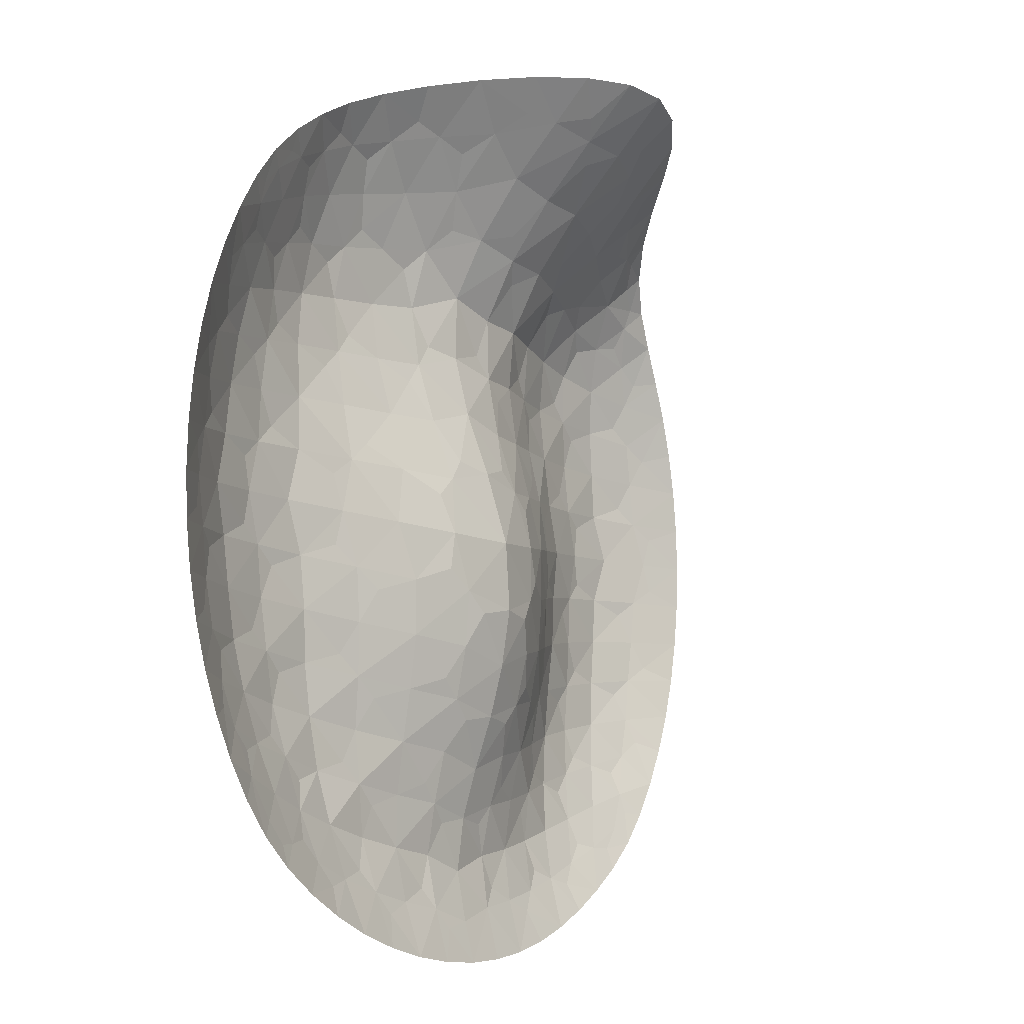
<metadata>
{"format":"obj","ext":"obj","renderer":"f3d","projection":"perspective","resolution":1024,"background":"white","views":[{"elev":-8.3,"azim":123.2,"up":"+Z"}]}
</metadata>
<code>
o Plane
v -51.48 -8.199 43.96
v 44.7 -10.91 43.52
v -50.99 -10.91 -52.17
v 44.69 -10.91 -52.17
v -58.66 -10.91 -42.04
v -64.21 -10.91 -30.36
v -67.58 -10.91 -17.62
v -68.71 -10.91 -4.325
v -67.58 -10.91 8.974
v -64.21 -10.91 21.71
v -58.7 -10.66 33.43
v -42.74 -0.4025 52.91
v -32.77 9.121 60.03
v -20.84 13.63 64.14
v -6.704 8.944 64.49
v 8.353 -0.8696 61.76
v 22.47 -8.598 57.12
v 34.53 -10.73 51.21
v 52.36 -10.91 33.39
v 57.92 -10.91 21.71
v 61.29 -10.91 8.974
v 62.41 -10.91 -4.325
v 61.29 -10.91 -17.62
v 57.92 -10.91 -30.36
v 52.36 -10.91 -42.04
v 34.54 -10.86 -59.85
v 22.73 -10.56 -65.52
v 9.802 -10.11 -69.05
v -3.593 -9.888 -70.26
v -16.8 -10.09 -69.06
v -29.35 -10.54 -65.53
v -40.89 -10.85 -59.86
v -45.52 -10.97 38.54
v -33.12 -5.711 43.87
v -19.85 -1.544 47.25
v -5.215 -3.158 50.04
v 10.81 -12.98 45.38
v 25.63 -16.07 42.16
v 39.1 -14.13 38.01
v -48.66 -16.31 24.7
v -33.73 -16.46 27.46
v -19.14 -12.92 29.15
v -3.723 -13.42 31.96
v 12.45 -17.88 28.46
v 28.14 -19.08 27.16
v 43.12 -16.47 24.67
v -51.05 -17.67 10.56
v -35.28 -17.29 11.28
v -20.08 -13 11.16
v -4.286 -11.68 13.46
v 12.35 -14.34 11.23
v 29.38 -18.31 11.44
v 45.63 -17.6 10.6
v -54.28 -17.22 -3.805
v -38.31 -16.78 -4.238
v -23.39 -10.45 -5.756
v -5.903 -5.609 -7.023
v 14.19 -11.4 -5.602
v 32.16 -17.94 -4.019
v 48.77 -17.1 -3.764
v -51.08 -17.57 -18.08
v -35.67 -16.06 -19.75
v -21.36 -9.627 -22.24
v -6.296 -6.597 -25.83
v 10.95 -10.4 -22.13
v 29.01 -17.21 -19.55
v 45.61 -17.52 -18.02
v -48.69 -16.6 -32.29
v -34.14 -16.6 -34.99
v -20.35 -12.39 -37.93
v -5.635 -11 -41.39
v 10.47 -12.99 -37.84
v 27.4 -17.27 -34.85
v 43.05 -16.55 -32.25
v -45.05 -14.12 -46.13
v -31.91 -15.12 -50.24
v -18.55 -14.16 -53.34
v -4.438 -13.4 -56.71
v 10.13 -14.35 -53.28
v 25.04 -15.19 -50.17
v 39.01 -14.09 -46.1
v -55.12 -10.91 -47.37
v -61.69 -10.91 -36.35
v -66.18 -10.91 -24.1
v -68.43 -10.91 -11.01
v -68.43 -10.91 2.359
v -66.18 -10.91 15.45
v -61.7 -10.88 27.71
v -55.29 -9.967 38.87
v -47.27 -4.877 48.64
v -37.94 4.556 56.76
v -27.1 12.4 62.53
v -13.99 12.33 64.77
v 0.8268 4.22 63.44
v 15.63 -5.366 59.62
v 28.75 -10.2 54.34
v 39.89 -10.89 47.65
v 48.83 -10.91 38.72
v 55.4 -10.91 27.7
v 59.88 -10.91 15.45
v 62.13 -10.91 2.359
v 62.13 -10.91 -11.01
v 59.88 -10.91 -24.1
v 55.4 -10.91 -36.35
v 48.83 -10.91 -47.37
v 39.89 -10.91 -56.3
v 28.8 -10.74 -62.93
v 16.37 -10.33 -67.57
v 3.119 -9.951 -69.96
v -10.25 -9.941 -69.96
v -23.18 -10.31 -67.58
v -35.26 -10.73 -62.94
v -46.19 -10.9 -56.3
v -39.39 -8.654 41.38
v -26.69 -3.083 45.9
v -12.6 -2.17 48.03
v 2.895 -8.994 46.91
v 18.42 -15.24 43.9
v 32.53 -15.41 40.26
v -47.16 -14.3 31.68
v -33.37 -12.06 35.73
v -19.41 -8.161 38.33
v -4.353 -9.258 40.82
v 11.84 -16.54 37.01
v 27.07 -18.18 34.77
v 41.3 -15.45 31.48
v -41.15 -17.11 26.19
v -26.46 -14.89 28.49
v -11.49 -12.85 29.69
v 4.417 -16.21 29.2
v 20.43 -19.03 27.95
v 35.75 -18.22 26.08
v -50.01 -17.35 17.72
v -34.49 -17.67 19.4
v -19.48 -13.94 20.14
v -3.81 -13.63 22.36
v 12.57 -16.69 19.91
v 28.94 -19.05 19.42
v 44.59 -17.24 17.75
v -43.1 -18.25 11.06
v -27.66 -15.39 11.3
v -12.37 -11.41 11.22
v 3.877 -12.4 11.22
v 20.95 -16.62 11.45
v 37.65 -18.71 11.19
v -51.91 -17.83 3.381
v -36.05 -16.78 3.399
v -20.98 -11.14 2.477
v -5.089 -8.498 3.797
v 12.23 -12.09 2.623
v 29.89 -17.93 3.615
v 46.48 -17.76 3.432
v -45.89 -17.99 -3.887
v -30.51 -13.79 -4.958
v -15.49 -7.276 -6.558
v 4.666 -7.826 -6.473
v 22.97 -15.05 -4.742
v 40.3 -18.45 -3.758
v -51.91 -17.81 -10.89
v -36.22 -16.18 -12.03
v -21.65 -9.225 -14.16
v -6.307 -5.244 -17.31
v 11.52 -10.06 -14.04
v 29.75 -17.46 -11.81
v 46.48 -17.73 -10.84
v -43.27 -17.67 -18.81
v -28.51 -12.99 -21.01
v -14.05 -7.137 -23.39
v 2.082 -7.55 -23.33
v 20.07 -14.08 -20.84
v 37.51 -18.27 -18.67
v -50.05 -17.34 -25.24
v -35.01 -16.53 -27.39
v -20.99 -10.88 -30.17
v -6.105 -8.521 -33.43
v 10.69 -11.61 -30.07
v 28.35 -17.49 -27.22
v 44.55 -17.26 -25.2
v -41.34 -17.26 -33.6
v -27.28 -14.68 -36.55
v -13.2 -11.02 -39.05
v 2.182 -11.36 -39
v 19.02 -15.39 -36.42
v 35.44 -17.62 -33.51
v -47.02 -15.56 -39.29
v -33.11 -16.22 -42.65
v -19.53 -13.71 -45.67
v -5.077 -12.84 -48.77
v 10.32 -14.11 -45.59
v 26.33 -16.59 -42.54
v 41.22 -15.5 -39.27
v -38.52 -14.94 -48.29
v -25.33 -14.82 -51.98
v -11.61 -13.84 -54.38
v 2.699 -13.93 -54.35
v 17.68 -14.97 -51.91
v 32.22 -14.96 -48.24
v -44.02 -6.256 45.65
v -32.94 1.564 52.04
v -20.37 6.159 55.89
v -6.062 3.54 58.09
v 9.611 -7.509 53.65
v 24.12 -13.04 49.63
v 36.81 -12.68 44.58
v 45.71 -12.7 35.68
v 50.55 -14.07 23.21
v 53.54 -14.75 9.822
v 56.32 -13.93 -4.044
v 53.54 -14.73 -17.72
v 50.54 -14.22 -31.21
v 45.69 -12.79 -44
v 36.74 -12.66 -52.94
v 23.85 -13.26 -57.83
v 9.932 -12.73 -61.17
v -3.987 -11.67 -64.19
v -17.65 -12.63 -61.21
v -30.61 -13.24 -57.88
v -42.94 -12.7 -52.95
v -51.77 -12.86 -44
v -56.38 -14.36 -31.22
v -59.29 -14.9 -17.73
v -62.21 -14.05 -4.056
v -59.29 -14.91 9.809
v -56.38 -14.2 23.21
v -51.98 -11.51 35.89
v -40.05 -14.09 33.6
v -26.41 -9.843 37.11
v -11.89 -8.293 38.95
v 3.825 -14 38.03
v 19.52 -17.92 35.83
v 34.16 -17.07 33.15
v -42.15 -17.9 18.51
v -26.93 -15.93 19.74
v -11.78 -12.8 20.39
v 4.251 -14.98 20.12
v 20.71 -17.88 19.67
v 36.75 -18.42 18.58
v -43.87 -17.97 3.441
v -28.52 -13.9 2.888
v -13.2 -8.74 2.004
v 3.235 -9.321 2.083
v 21.02 -14.99 3.078
v 38.27 -18.56 3.588
v -43.92 -17.8 -11.28
v -28.85 -12.86 -13.01
v -14.05 -6.396 -15.05
v 2.336 -6.817 -15
v 20.71 -14.05 -12.81
v 38.24 -18.43 -11.13
v -42.37 -17.41 -26.18
v -27.95 -13.7 -28.78
v -13.7 -8.827 -31.29
v 2.015 -9.22 -31.24
v 19.5 -14.58 -28.64
v 36.54 -17.95 -26.06
v -39.92 -16.17 -40.88
v -26.36 -14.74 -44.29
v -12.41 -12.8 -46.72
v 2.336 -12.98 -46.68
v 18.23 -15.13 -44.19
v 33.82 -16.42 -40.8
v -49.2 -9.339 41.87
v -38.43 -2.633 48.92
v -26.77 4.496 54.24
v -13.23 5.179 56.6
v 1.767 -2.655 55.31
v 17.01 -11.23 51.66
v 30.53 -13.44 47.13
v 42.56 -12.11 41.41
v 48.2 -13.6 29.45
v 52.19 -14.58 16.52
v 54.42 -14.7 2.831
v 54.42 -14.69 -10.77
v 52.19 -14.6 -24.44
v 48.2 -13.76 -37.56
v 42.55 -12.16 -49.85
v 30.3 -13.19 -55.42
v 16.84 -13.04 -59.67
v 2.785 -12.29 -62.23
v -10.82 -12.26 -62.24
v -24.17 -12.95 -59.71
v -36.74 -13.22 -55.45
v -48.71 -12.2 -49.85
v -54.11 -13.88 -37.56
v -57.95 -14.77 -24.45
v -60.2 -14.84 -10.78
v -60.2 -14.85 2.816
v -57.95 -14.75 16.51
v -54.15 -13.43 29.5
v -42.82 -15.51 30.57
v -28.76 -12.62 33.89
v -14.25 -10.06 35.69
v 0.8409 -11.13 41.52
v 16.68 -16.79 39
v 31.36 -17.03 36.17
v -45.12 -18.12 15.84
v -29.68 -16.64 16.89
v -14.56 -12.76 17.21
v 1.641 -15.06 23.41
v 18 -18.14 22.6
v 33.93 -18.85 21.47
v -46.81 -18.16 1.006
v -31.31 -14.69 0.4146
v -16.24 -8.702 -0.775
v 0.5893 -9.693 5.214
v 18.04 -14.59 5.745
v 35.31 -18.71 6.22
v -46.82 -18.13 -8.674
v -31.46 -14.16 -10.04
v -16.77 -7.212 -12.02
v -0.7307 -6.104 -18.27
v 17.37 -12.64 -15.95
v 35.2 -18.34 -13.86
v -45.26 -17.74 -23.42
v -30.51 -14.56 -25.74
v -16.33 -8.761 -28.3
v -0.7216 -9.405 -34.23
v 16.45 -13.96 -31.75
v 33.58 -18.04 -28.92
v -42.82 -16.53 -37.97
v -28.95 -15.46 -41.2
v -15.11 -12.57 -43.81
v -0.06377 -13.31 -49.57
v 15.47 -14.94 -47.28
v 30.92 -16.21 -43.9
v -52.19 -10.43 38.89
v -40.72 -5.856 45.43
v -28.91 1.116 50.89
v -15.49 3.19 53.6
v -1.153 1.465 58.64
v 14.15 -8.272 55.03
v 27.87 -12.42 50.41
v 39.8 -11.89 44.6
v 45.18 -13.91 32.3
v 49.22 -15.45 19.26
v 51.51 -15.98 5.437
v 51.51 -15.97 -13.12
v 49.21 -15.55 -26.99
v 45.16 -14.07 -40.36
v 39.79 -11.93 -53.08
v 27.7 -12.48 -58.78
v 14.4 -12.1 -62.87
v 0.5821 -11.4 -65.17
v -13.4 -13.18 -59.26
v -26.75 -13.91 -56.59
v -39.5 -13.68 -52.33
v -51.93 -11.98 -47.12
v -57.45 -13.13 -35.07
v -61.2 -13.6 -22.11
v -63.28 -13.49 -8.58
v -63.28 -13.49 0.3742
v -61.2 -13.61 13.96
v -57.46 -12.96 26.84
v -37.67 -11.73 37.02
v -24.25 -6.993 40.58
v -9.607 -6.808 42.22
v 6.813 -16.06 34.75
v 22.47 -18.79 32.95
v 37.18 -17.04 30.34
v -39.28 -17.89 21.47
v -24.28 -15.29 22.85
v -9.018 -13.28 23.66
v 6.956 -14.82 17.04
v 23.63 -18.12 16.94
v 39.75 -18.32 15.92
v -40.95 -17.92 6.047
v -25.67 -13.51 5.57
v -10.29 -9.241 5.167
v 6.251 -9.389 -0.6691
v 24.18 -15.9 0.6299
v 41.3 -18.49 1.117
v -41.08 -17.43 -14.04
v -26.33 -11.57 -16.11
v -11.57 -5.824 -18.3
v 5.689 -7.793 -11.94
v 24.05 -15.48 -9.814
v 41.29 -18.46 -8.562
v -39.59 -17.38 -29.06
v -25.46 -13.16 -31.88
v -11.11 -9.145 -34.27
v 4.899 -9.297 -28.22
v 22.72 -15.59 -25.58
v 39.63 -18.05 -23.33
v -37.23 -16 -43.98
v -23.79 -14.62 -47.37
v -9.77 -13.23 -49.6
v 4.961 -12.9 -43.75
v 21.29 -15.97 -41.08
v 36.94 -16.68 -37.91
v -46.84 -7.022 45.41
v -36.49 1.217 52.67
v -24.83 7.978 57.69
v -11.09 6.941 59.54
v 4.815 -6.579 52
v 19.96 -13.45 48.49
v 33.39 -13.87 44.09
v 45.75 -11.89 38.65
v 51.45 -12.9 26.83
v 55.28 -13.49 13.96
v 57.32 -13.39 0.3838
v 57.32 -13.39 -8.571
v 55.28 -13.48 -22.1
v 51.45 -13.03 -35.07
v 45.75 -11.95 -47.12
v 33.2 -13.64 -52.3
v 19.56 -13.98 -56.53
v 5.192 -13.26 -59.23
v -8.377 -11.39 -65.17
v -21.7 -12.01 -62.9
v -34.23 -12.49 -58.81
v -45.98 -11.96 -53.09
v -51.06 -14.18 -40.37
v -54.86 -15.74 -27.01
v -57.1 -16.16 -13.14
v -57.1 -16.17 5.417
v -54.85 -15.65 19.25
v -51.2 -13.15 32.45
f 226 120 33
f 127 226 41
f 40 290 127
f 227 121 34
f 128 227 42
f 41 291 128
f 228 122 35
f 129 228 43
f 42 292 129
f 229 117 37
f 123 229 43
f 117 123 36
f 230 118 38
f 124 230 44
f 37 294 124
f 231 119 39
f 125 231 45
f 119 125 38
f 232 133 40
f 140 232 48
f 47 296 140
f 233 134 41
f 141 233 49
f 48 297 141
f 234 135 42
f 142 234 50
f 49 298 142
f 235 130 44
f 136 235 50
f 43 299 136
f 236 131 45
f 137 236 51
f 44 300 137
f 237 132 46
f 138 237 52
f 45 301 138
f 238 146 47
f 153 238 55
f 54 302 153
f 239 147 48
f 154 239 56
f 55 303 154
f 240 148 49
f 155 240 57
f 56 304 155
f 241 143 51
f 149 241 57
f 50 305 149
f 242 144 52
f 150 242 58
f 51 306 150
f 243 145 53
f 151 243 59
f 52 307 151
f 244 153 55
f 159 244 61
f 54 308 159
f 245 154 56
f 160 245 62
f 55 309 160
f 246 155 57
f 161 246 63
f 56 310 161
f 247 162 57
f 169 247 65
f 64 311 169
f 248 163 58
f 170 248 66
f 65 312 170
f 249 164 59
f 171 249 67
f 66 313 171
f 250 166 62
f 172 250 68
f 61 314 172
f 251 167 63
f 173 251 69
f 62 315 173
f 252 168 64
f 174 252 70
f 63 316 174
f 253 175 64
f 182 253 72
f 71 317 182
f 254 176 65
f 183 254 73
f 72 318 183
f 255 177 66
f 184 255 74
f 73 319 184
f 256 179 69
f 185 256 75
f 68 320 185
f 257 180 70
f 186 257 76
f 69 321 186
f 258 181 71
f 187 258 77
f 70 322 187
f 259 188 71
f 195 259 79
f 78 323 195
f 260 189 72
f 196 260 80
f 79 324 196
f 261 190 73
f 197 261 81
f 190 197 80
f 1 326 89
f 33 326 262
f 89 225 11
f 263 198 12
f 34 327 263
f 198 114 33
f 264 199 13
f 35 328 264
f 199 115 34
f 265 200 14
f 116 265 36
f 35 329 116
f 16 330 94
f 201 266 36
f 94 201 15
f 17 331 95
f 202 267 37
f 95 202 16
f 18 332 96
f 203 268 38
f 96 203 17
f 2 333 97
f 204 269 39
f 97 204 18
f 270 205 19
f 126 270 46
f 205 126 39
f 271 206 20
f 139 271 53
f 46 335 139
f 272 207 21
f 152 272 60
f 53 336 152
f 273 165 60
f 209 273 23
f 67 337 209
f 274 178 67
f 210 274 24
f 74 338 210
f 275 191 74
f 211 275 25
f 191 211 81
f 276 212 81
f 4 340 276
f 212 106 26
f 277 213 80
f 26 341 277
f 213 107 27
f 278 214 79
f 108 278 27
f 28 342 108
f 279 215 78
f 109 279 28
f 29 343 109
f 280 194 78
f 216 280 30
f 77 344 216
f 281 193 77
f 217 281 31
f 193 217 76
f 282 192 76
f 218 282 32
f 192 218 75
f 283 219 75
f 3 347 283
f 219 82 5
f 284 220 68
f 5 348 284
f 220 83 6
f 285 221 61
f 84 285 6
f 7 349 84
f 286 222 54
f 85 286 7
f 8 350 85
f 287 86 9
f 222 287 54
f 8 351 222
f 10 352 87
f 223 288 47
f 9 352 223
f 11 353 88
f 224 289 40
f 88 224 10
f 33 354 226
f 121 114 34
f 226 121 41
f 34 355 227
f 35 355 115
f 227 122 42
f 116 228 35
f 36 356 116
f 228 123 43
f 124 229 37
f 44 357 124
f 229 130 43
f 125 230 38
f 45 358 125
f 230 131 44
f 126 231 39
f 132 126 46
f 231 132 45
f 127 232 40
f 41 360 127
f 232 134 48
f 128 233 41
f 42 361 128
f 233 135 49
f 129 234 42
f 43 362 129
f 234 136 50
f 137 235 44
f 51 363 137
f 235 143 50
f 138 236 45
f 52 364 138
f 236 144 51
f 139 237 46
f 53 365 139
f 237 145 52
f 140 238 47
f 48 366 140
f 238 147 55
f 141 239 48
f 49 367 141
f 239 148 56
f 142 240 49
f 50 368 142
f 240 149 57
f 150 241 51
f 58 369 150
f 241 156 57
f 151 242 52
f 59 370 151
f 242 157 58
f 152 243 53
f 60 371 152
f 243 158 59
f 160 244 55
f 62 372 160
f 244 166 61
f 161 245 56
f 63 373 161
f 245 167 62
f 162 246 57
f 64 374 162
f 246 168 63
f 156 247 57
f 163 156 58
f 247 163 65
f 157 248 58
f 164 157 59
f 248 164 66
f 158 249 59
f 60 377 158
f 249 165 67
f 173 250 62
f 69 378 173
f 250 179 68
f 174 251 63
f 70 379 174
f 251 180 69
f 175 252 64
f 71 380 175
f 252 181 70
f 169 253 64
f 65 381 169
f 253 176 72
f 170 254 65
f 66 382 170
f 254 177 73
f 171 255 66
f 67 383 171
f 255 178 74
f 186 256 69
f 192 186 76
f 256 192 75
f 187 257 70
f 77 385 187
f 257 193 76
f 188 258 71
f 194 188 78
f 258 194 77
f 182 259 71
f 72 387 182
f 259 189 79
f 183 260 72
f 73 388 183
f 260 190 80
f 184 261 73
f 74 389 184
f 261 191 81
f 1 390 262
f 198 90 12
f 262 198 33
f 12 391 263
f 199 91 13
f 263 199 34
f 13 392 264
f 14 392 92
f 264 200 35
f 93 265 14
f 15 393 93
f 265 201 36
f 202 266 16
f 117 202 37
f 266 117 36
f 203 267 17
f 118 203 38
f 267 118 37
f 204 268 18
f 119 204 39
f 268 119 38
f 2 397 269
f 205 98 19
f 269 205 39
f 19 398 270
f 206 99 20
f 270 206 46
f 20 399 271
f 21 399 100
f 271 207 53
f 101 272 21
f 22 400 101
f 272 208 60
f 208 273 60
f 22 401 208
f 273 102 23
f 209 274 67
f 23 402 209
f 274 103 24
f 210 275 74
f 104 210 24
f 25 403 104
f 211 276 81
f 105 211 25
f 4 404 105
f 197 277 80
f 212 197 81
f 277 212 26
f 196 278 79
f 80 406 196
f 278 213 27
f 195 279 78
f 79 407 195
f 279 214 28
f 215 280 78
f 29 408 215
f 280 110 30
f 216 281 77
f 30 409 216
f 31 409 111
f 217 282 76
f 112 217 31
f 32 410 112
f 218 283 75
f 113 218 32
f 3 411 113
f 185 284 68
f 219 185 75
f 284 219 5
f 172 285 61
f 68 413 172
f 285 220 6
f 159 286 54
f 61 414 159
f 286 221 7
f 223 287 9
f 47 415 223
f 287 146 54
f 224 288 10
f 40 416 224
f 288 133 47
f 225 289 11
f 120 225 33
f 289 120 40
f 226 290 120
f 127 290 226
f 40 120 290
f 227 291 121
f 128 291 227
f 41 121 291
f 228 292 122
f 129 292 228
f 42 122 292
f 229 293 117
f 123 293 229
f 117 293 123
f 230 294 118
f 124 294 230
f 37 118 294
f 231 295 119
f 125 295 231
f 119 295 125
f 232 296 133
f 140 296 232
f 47 133 296
f 233 297 134
f 141 297 233
f 48 134 297
f 234 298 135
f 142 298 234
f 49 135 298
f 235 299 130
f 136 299 235
f 43 130 299
f 236 300 131
f 137 300 236
f 44 131 300
f 237 301 132
f 138 301 237
f 45 132 301
f 238 302 146
f 153 302 238
f 54 146 302
f 239 303 147
f 154 303 239
f 55 147 303
f 240 304 148
f 155 304 240
f 56 148 304
f 241 305 143
f 149 305 241
f 50 143 305
f 242 306 144
f 150 306 242
f 51 144 306
f 243 307 145
f 151 307 243
f 52 145 307
f 244 308 153
f 159 308 244
f 54 153 308
f 245 309 154
f 160 309 245
f 55 154 309
f 246 310 155
f 161 310 246
f 56 155 310
f 247 311 162
f 169 311 247
f 64 162 311
f 248 312 163
f 170 312 248
f 65 163 312
f 249 313 164
f 171 313 249
f 66 164 313
f 250 314 166
f 172 314 250
f 61 166 314
f 251 315 167
f 173 315 251
f 62 167 315
f 252 316 168
f 174 316 252
f 63 168 316
f 253 317 175
f 182 317 253
f 71 175 317
f 254 318 176
f 183 318 254
f 72 176 318
f 255 319 177
f 184 319 255
f 73 177 319
f 256 320 179
f 185 320 256
f 68 179 320
f 257 321 180
f 186 321 257
f 69 180 321
f 258 322 181
f 187 322 258
f 70 181 322
f 259 323 188
f 195 323 259
f 78 188 323
f 260 324 189
f 196 324 260
f 79 189 324
f 261 325 190
f 197 325 261
f 190 325 197
f 1 262 326
f 33 225 326
f 89 326 225
f 263 327 198
f 34 114 327
f 198 327 114
f 264 328 199
f 35 115 328
f 199 328 115
f 265 329 200
f 116 329 265
f 35 200 329
f 16 266 330
f 201 330 266
f 94 330 201
f 17 267 331
f 202 331 267
f 95 331 202
f 18 268 332
f 203 332 268
f 96 332 203
f 2 269 333
f 204 333 269
f 97 333 204
f 270 334 205
f 126 334 270
f 205 334 126
f 271 335 206
f 139 335 271
f 46 206 335
f 272 336 207
f 152 336 272
f 53 207 336
f 273 337 165
f 209 337 273
f 67 165 337
f 274 338 178
f 210 338 274
f 74 178 338
f 275 339 191
f 211 339 275
f 191 339 211
f 276 340 212
f 4 106 340
f 212 340 106
f 277 341 213
f 26 107 341
f 213 341 107
f 278 342 214
f 108 342 278
f 28 214 342
f 279 343 215
f 109 343 279
f 29 215 343
f 280 344 194
f 216 344 280
f 77 194 344
f 281 345 193
f 217 345 281
f 193 345 217
f 282 346 192
f 218 346 282
f 192 346 218
f 283 347 219
f 3 82 347
f 219 347 82
f 284 348 220
f 5 83 348
f 220 348 83
f 285 349 221
f 84 349 285
f 7 221 349
f 286 350 222
f 85 350 286
f 8 222 350
f 287 351 86
f 222 351 287
f 8 86 351
f 10 288 352
f 223 352 288
f 9 87 352
f 11 289 353
f 224 353 289
f 88 353 224
f 33 114 354
f 121 354 114
f 226 354 121
f 34 115 355
f 35 122 355
f 227 355 122
f 116 356 228
f 36 123 356
f 228 356 123
f 124 357 229
f 44 130 357
f 229 357 130
f 125 358 230
f 45 131 358
f 230 358 131
f 126 359 231
f 132 359 126
f 231 359 132
f 127 360 232
f 41 134 360
f 232 360 134
f 128 361 233
f 42 135 361
f 233 361 135
f 129 362 234
f 43 136 362
f 234 362 136
f 137 363 235
f 51 143 363
f 235 363 143
f 138 364 236
f 52 144 364
f 236 364 144
f 139 365 237
f 53 145 365
f 237 365 145
f 140 366 238
f 48 147 366
f 238 366 147
f 141 367 239
f 49 148 367
f 239 367 148
f 142 368 240
f 50 149 368
f 240 368 149
f 150 369 241
f 58 156 369
f 241 369 156
f 151 370 242
f 59 157 370
f 242 370 157
f 152 371 243
f 60 158 371
f 243 371 158
f 160 372 244
f 62 166 372
f 244 372 166
f 161 373 245
f 63 167 373
f 245 373 167
f 162 374 246
f 64 168 374
f 246 374 168
f 156 375 247
f 163 375 156
f 247 375 163
f 157 376 248
f 164 376 157
f 248 376 164
f 158 377 249
f 60 165 377
f 249 377 165
f 173 378 250
f 69 179 378
f 250 378 179
f 174 379 251
f 70 180 379
f 251 379 180
f 175 380 252
f 71 181 380
f 252 380 181
f 169 381 253
f 65 176 381
f 253 381 176
f 170 382 254
f 66 177 382
f 254 382 177
f 171 383 255
f 67 178 383
f 255 383 178
f 186 384 256
f 192 384 186
f 256 384 192
f 187 385 257
f 77 193 385
f 257 385 193
f 188 386 258
f 194 386 188
f 258 386 194
f 182 387 259
f 72 189 387
f 259 387 189
f 183 388 260
f 73 190 388
f 260 388 190
f 184 389 261
f 74 191 389
f 261 389 191
f 1 90 390
f 198 390 90
f 262 390 198
f 12 91 391
f 199 391 91
f 263 391 199
f 13 92 392
f 14 200 392
f 264 392 200
f 93 393 265
f 15 201 393
f 265 393 201
f 202 394 266
f 117 394 202
f 266 394 117
f 203 395 267
f 118 395 203
f 267 395 118
f 204 396 268
f 119 396 204
f 268 396 119
f 2 98 397
f 205 397 98
f 269 397 205
f 19 99 398
f 206 398 99
f 270 398 206
f 20 100 399
f 21 207 399
f 271 399 207
f 101 400 272
f 22 208 400
f 272 400 208
f 208 401 273
f 22 102 401
f 273 401 102
f 209 402 274
f 23 103 402
f 274 402 103
f 210 403 275
f 104 403 210
f 25 275 403
f 211 404 276
f 105 404 211
f 4 276 404
f 197 405 277
f 212 405 197
f 277 405 212
f 196 406 278
f 80 213 406
f 278 406 213
f 195 407 279
f 79 214 407
f 279 407 214
f 215 408 280
f 29 110 408
f 280 408 110
f 216 409 281
f 30 111 409
f 31 281 409
f 217 410 282
f 112 410 217
f 32 282 410
f 218 411 283
f 113 411 218
f 3 283 411
f 185 412 284
f 219 412 185
f 284 412 219
f 172 413 285
f 68 220 413
f 285 413 220
f 159 414 286
f 61 221 414
f 286 414 221
f 223 415 287
f 47 146 415
f 287 415 146
f 224 416 288
f 40 133 416
f 288 416 133
f 225 417 289
f 120 417 225
f 289 417 120

</code>
